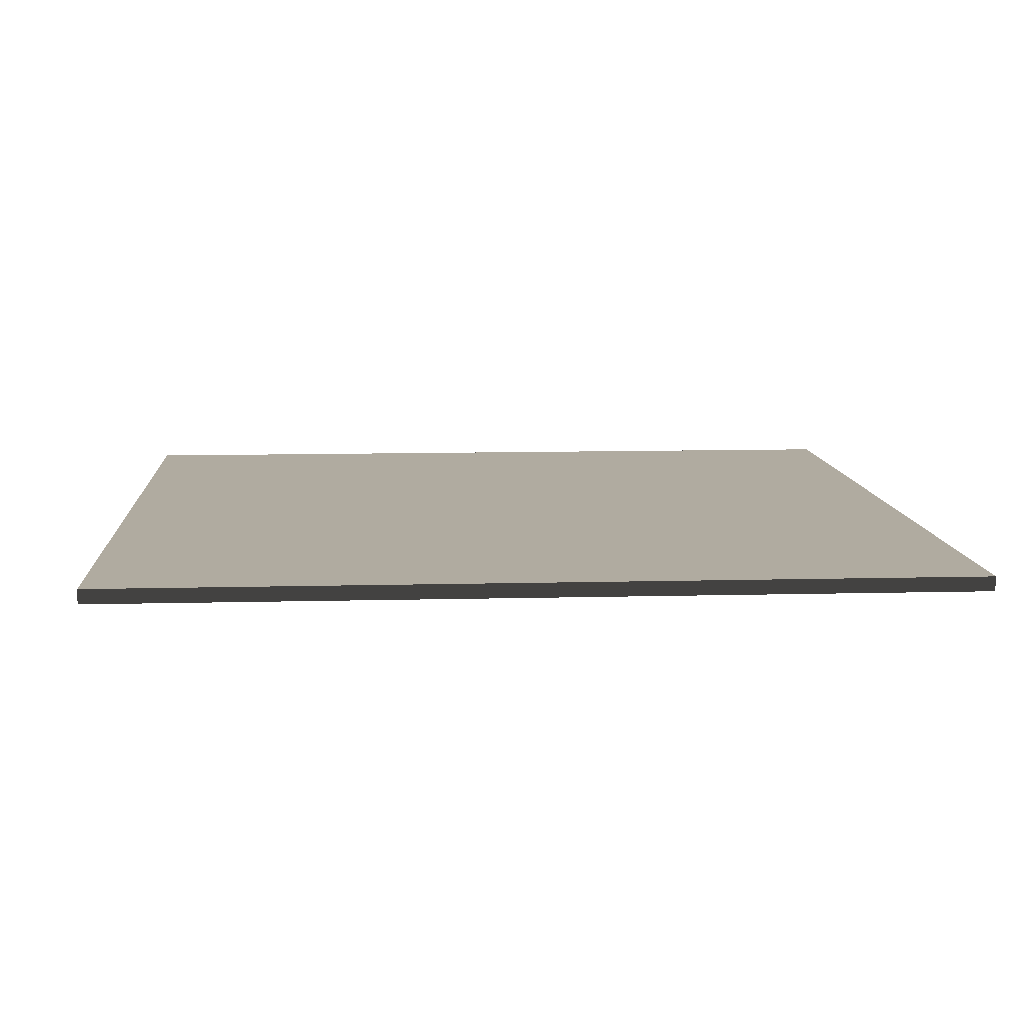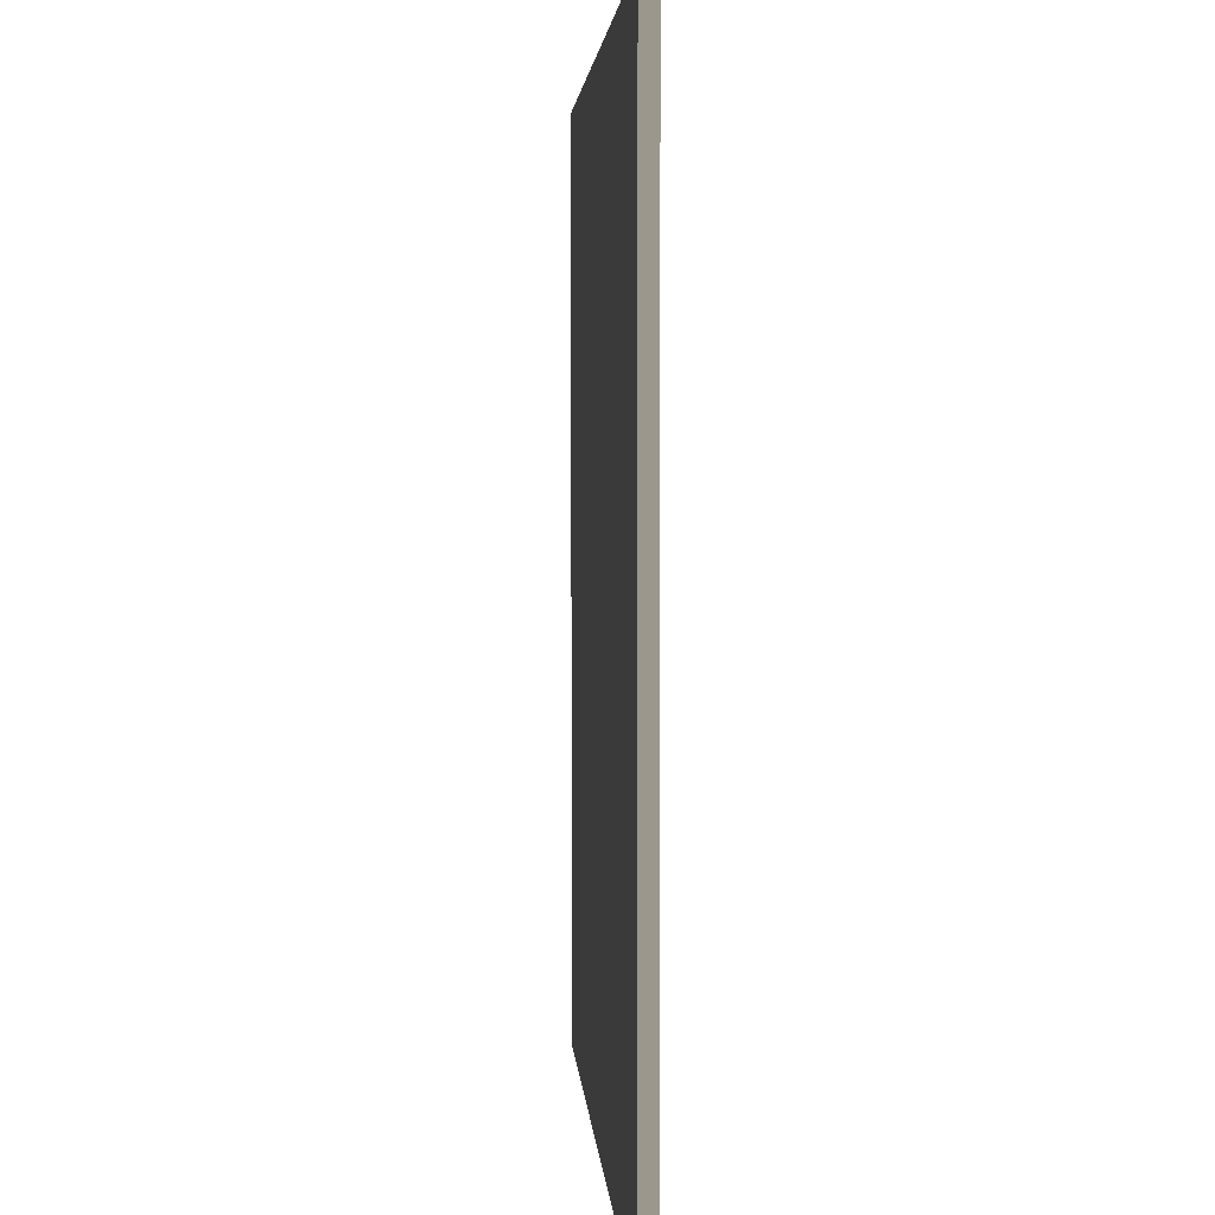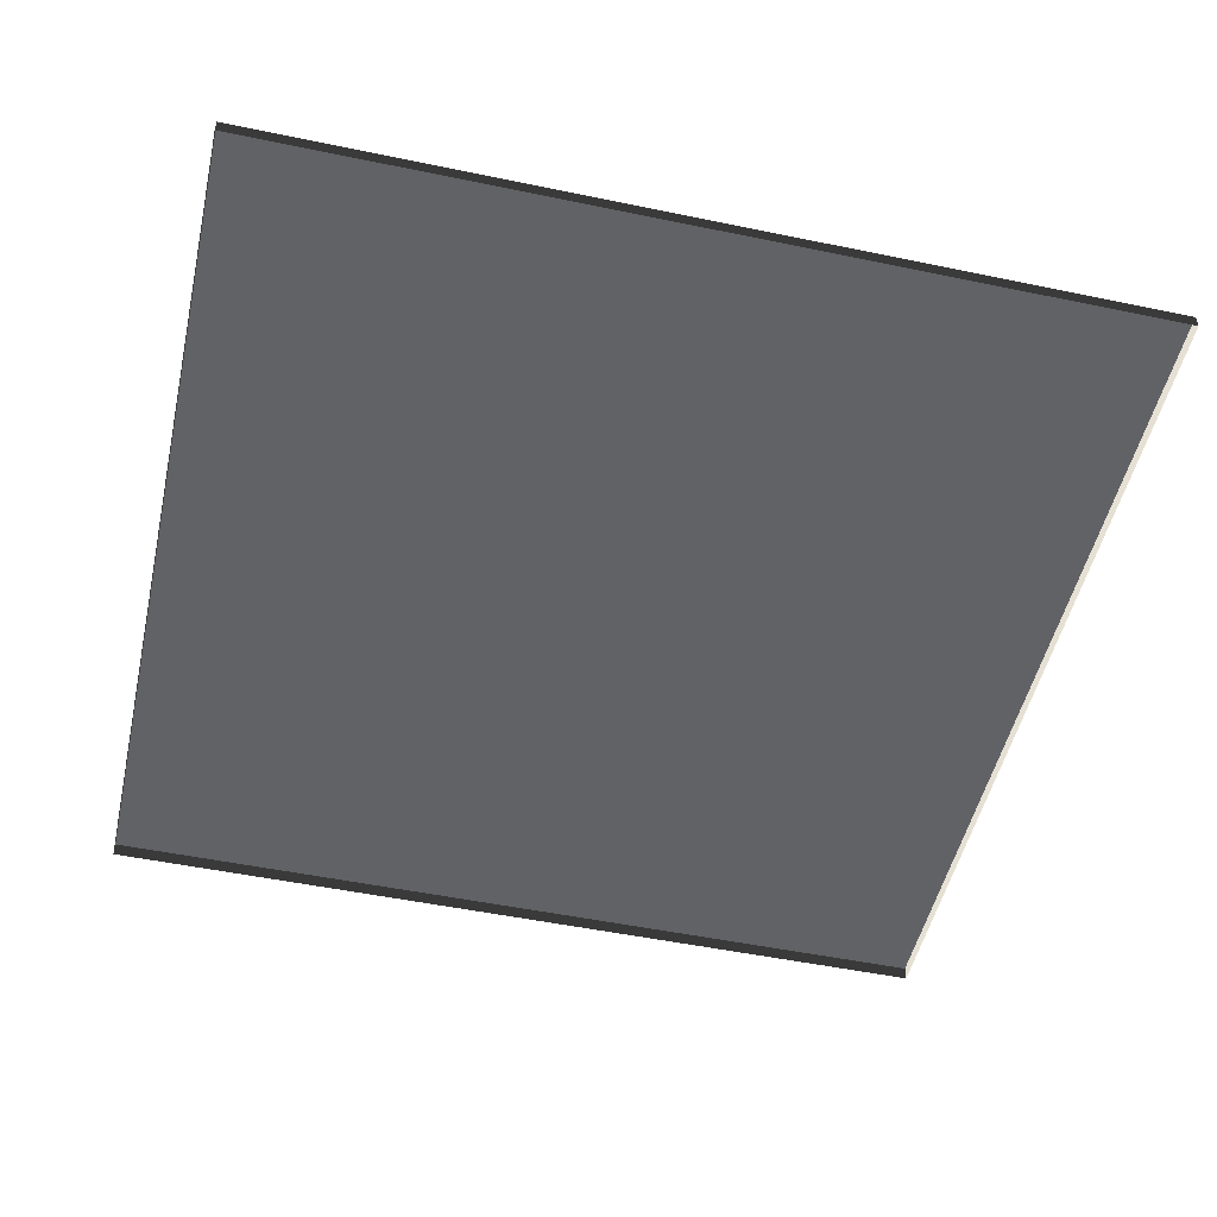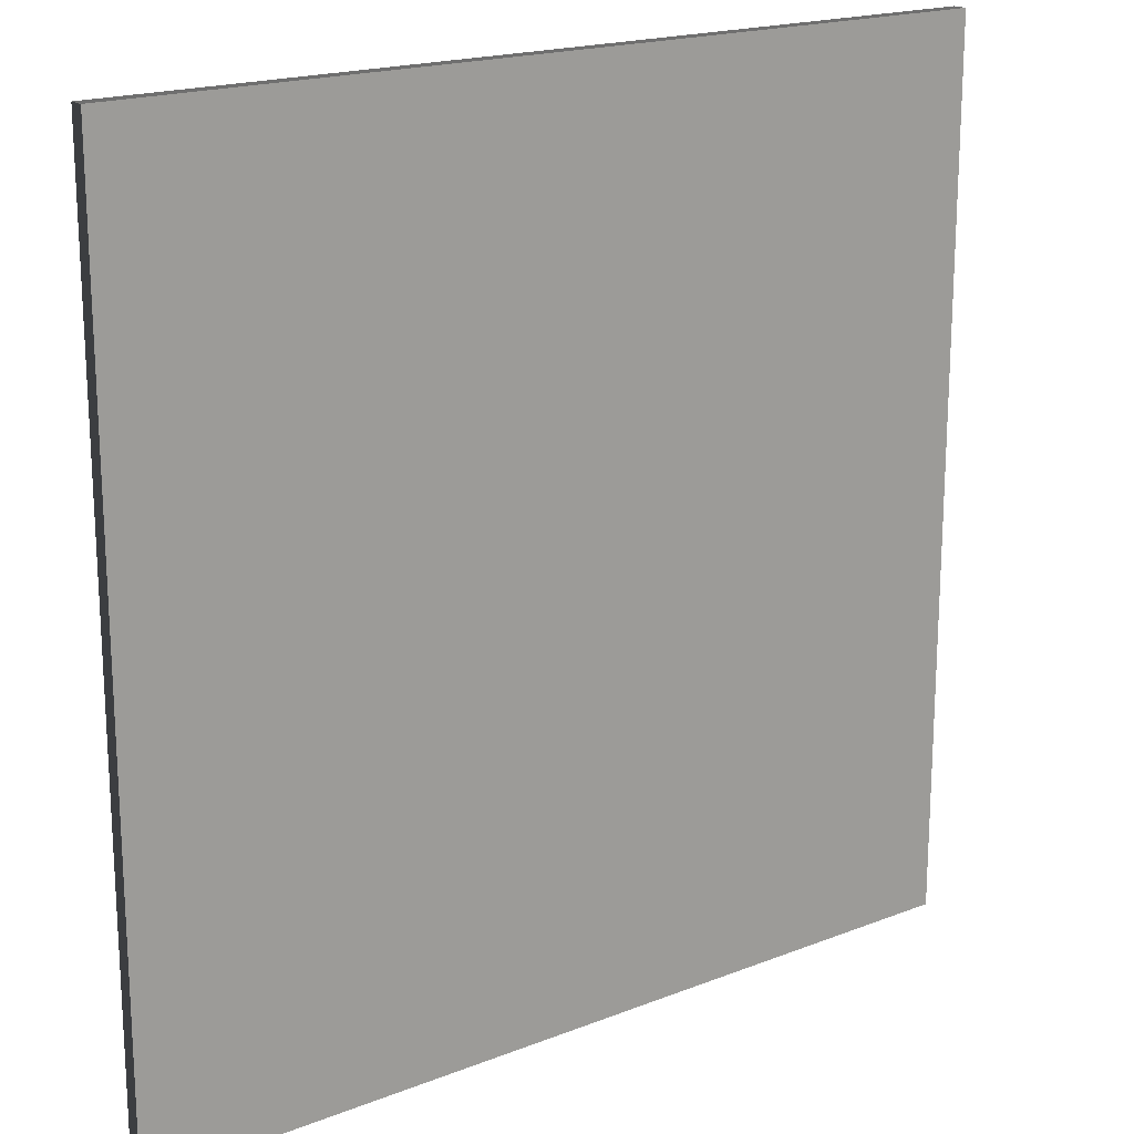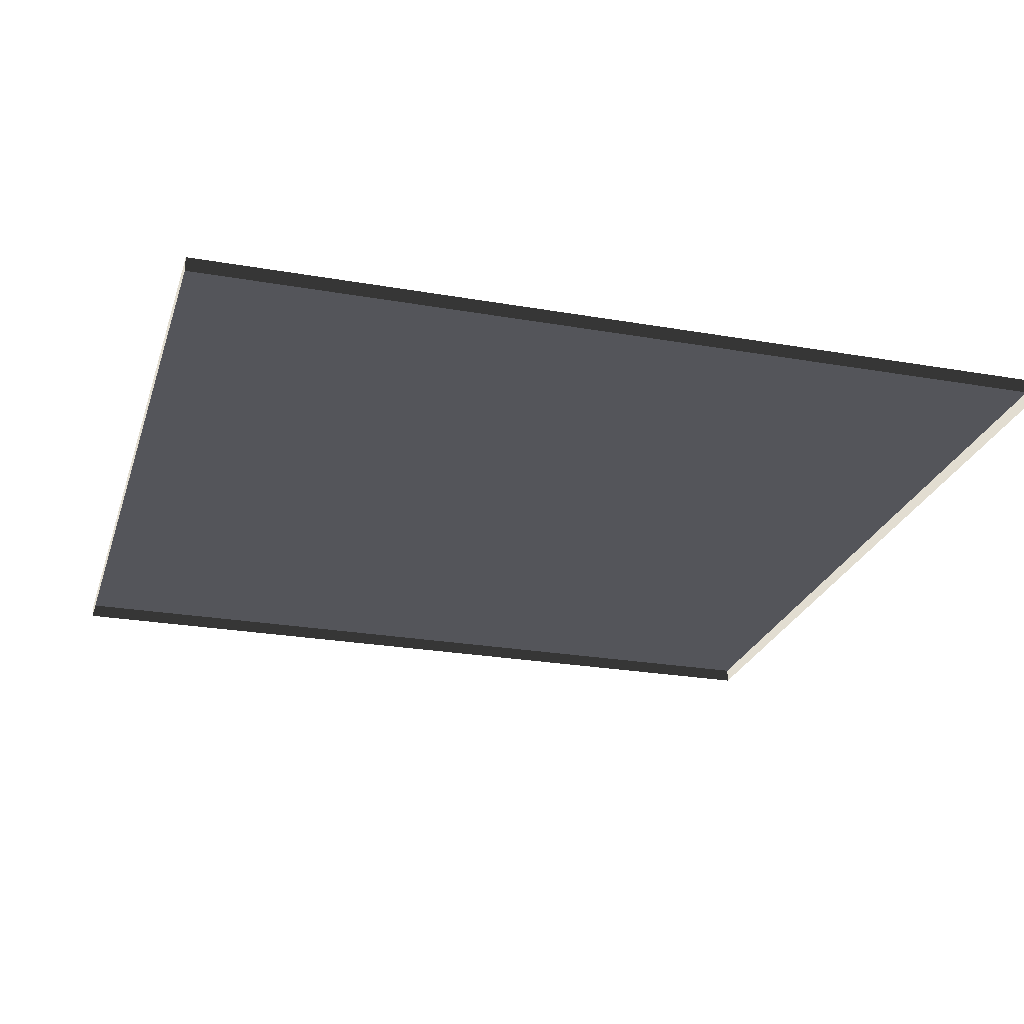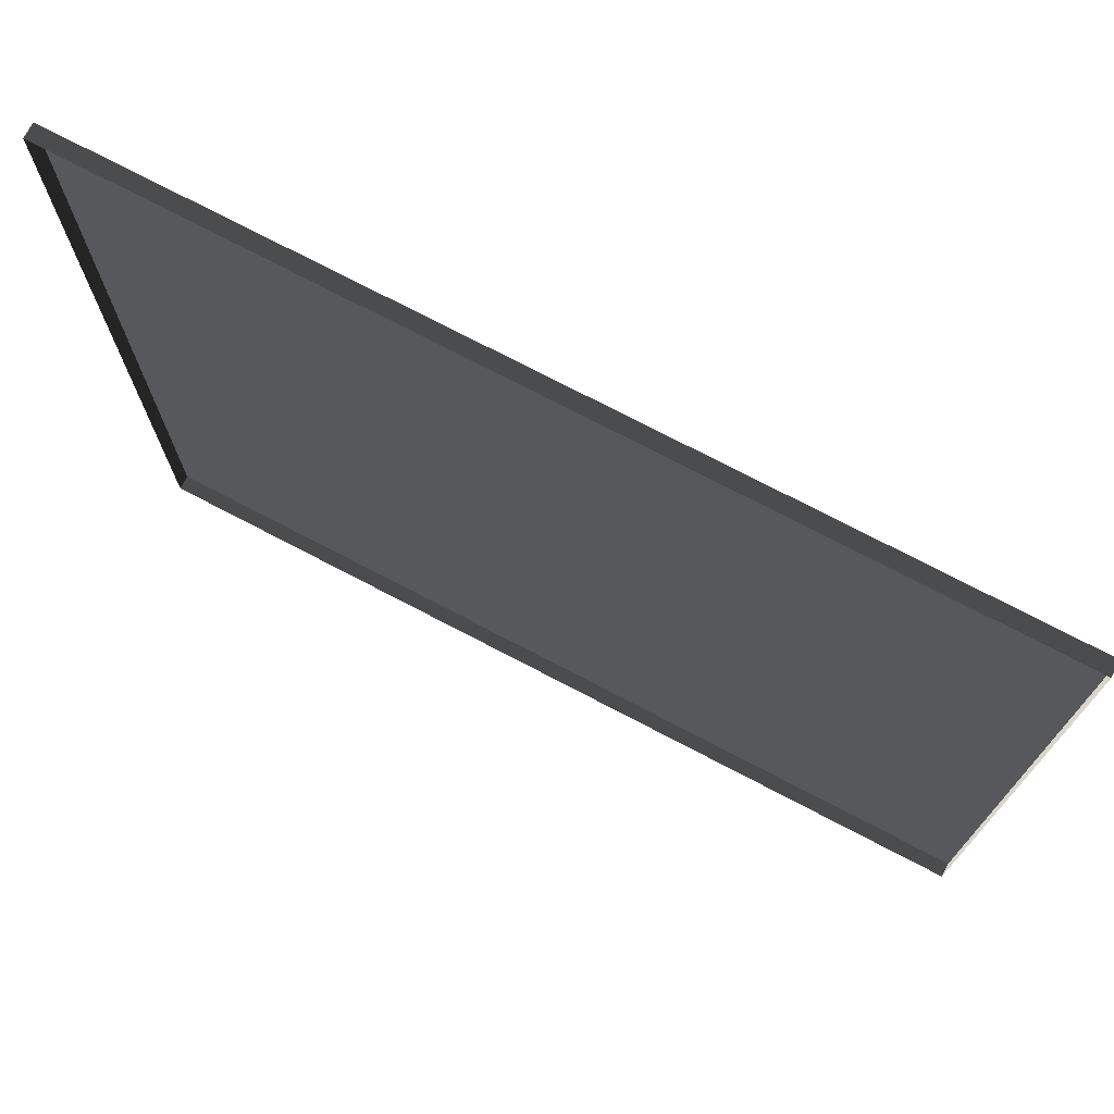
<metadata>
{"format":"obj","ext":"obj","renderer":"f3d","projection":"perspective","resolution":1024,"background":"white","views":[{"elev":9.8,"azim":-93.9,"up":"+Y"},{"elev":3.1,"azim":-93.5,"up":"+Z"},{"elev":-50.7,"azim":-12.8,"up":"+Y"},{"elev":18.6,"azim":143.1,"up":"+Z"},{"elev":-25.0,"azim":-105.9,"up":"+Y"},{"elev":74.4,"azim":27.6,"up":"+Z"}]}
</metadata>
<code>
v 3 -4.91e-06 1.271e-05
v 6.16e-06 0.05 1.145e-05
v 6.16e-06 -4.91e-06 1.145e-05
v 3 0.05 1.27e-05
v 3 -5.375e-06 3
v 5.533e-06 0.04999 3
v 3 0.04999 3
v 5.533e-06 -5.375e-06 3
v 5.533e-06 -5.375e-06 3
v 6.16e-06 0.05 1.145e-05
v 5.533e-06 0.04999 3
v 6.16e-06 -4.91e-06 1.145e-05
v 3 0.04999 3
v 3 -4.91e-06 1.271e-05
v 3 -5.375e-06 3
v 3 0.05 1.27e-05
v 5.533e-06 0.04999 3
v 3 0.05 1.27e-05
v 3 0.04999 3
v 6.16e-06 0.05 1.145e-05
g floor_3x3m_2_9350_948
f 1 3 2
f 2 4 1
f 5 7 6
f 6 8 5
f 9 11 10
f 10 12 9
f 13 15 14
f 14 16 13
f 17 19 18
f 18 20 17

</code>
